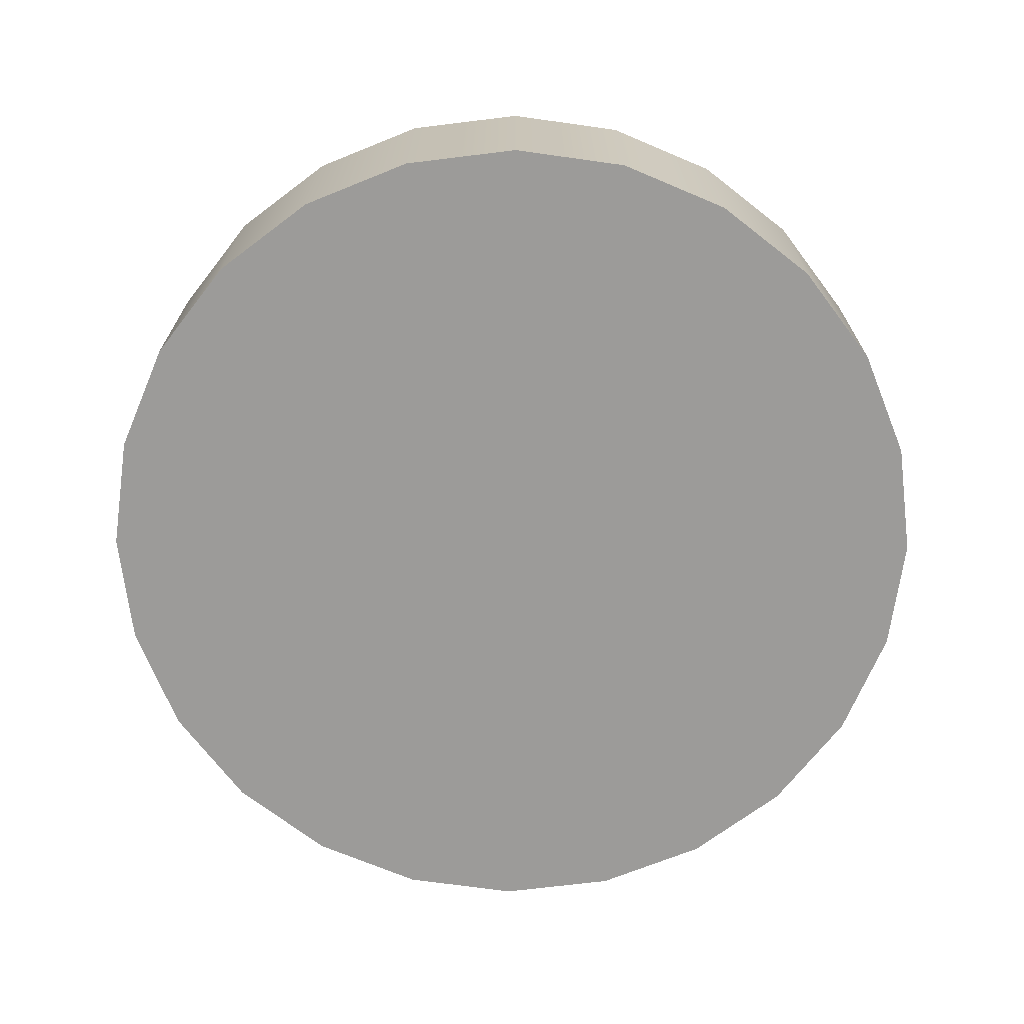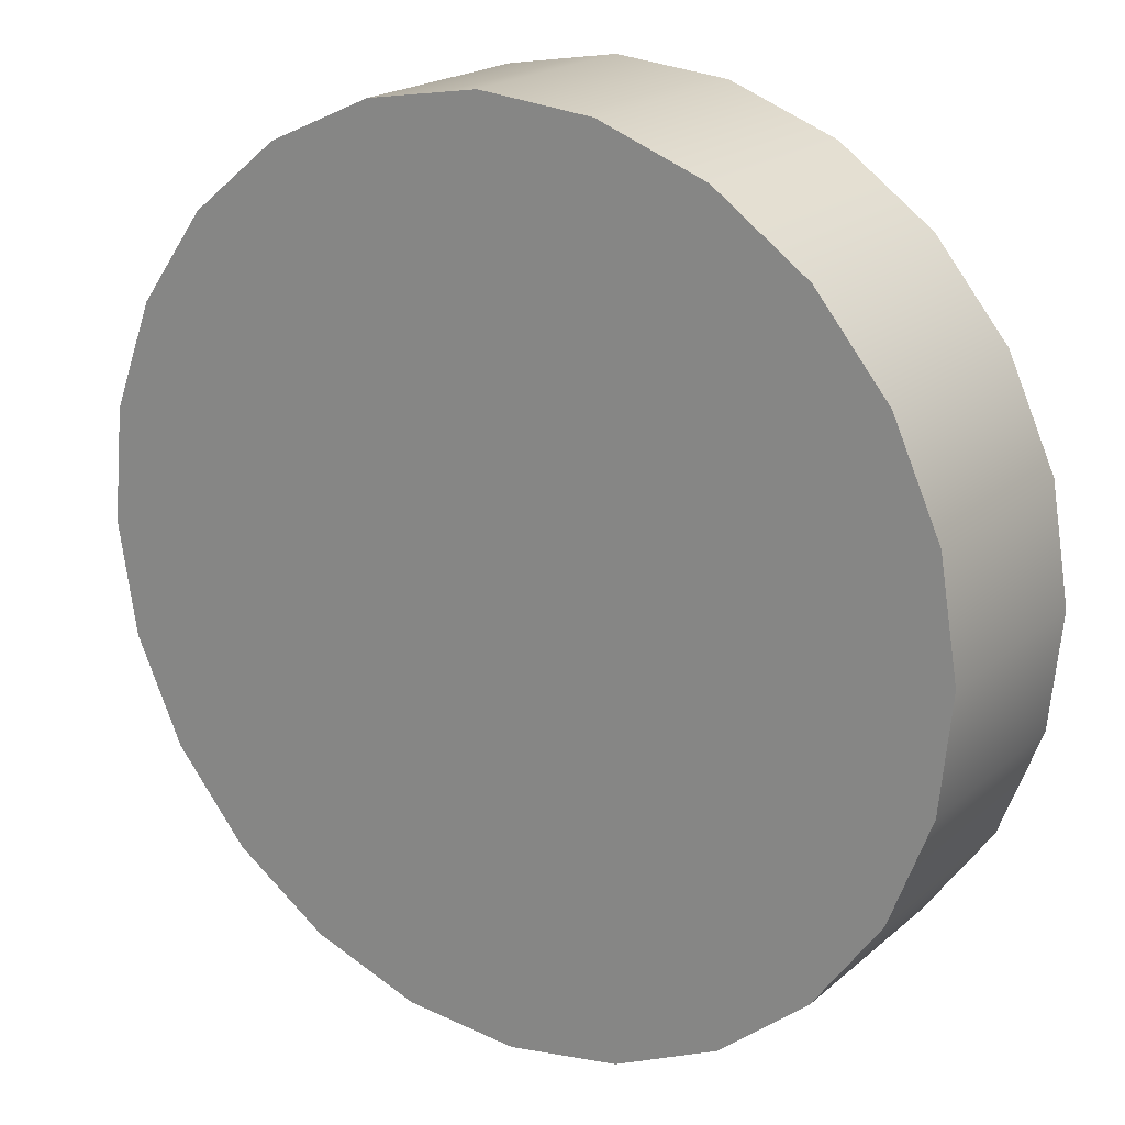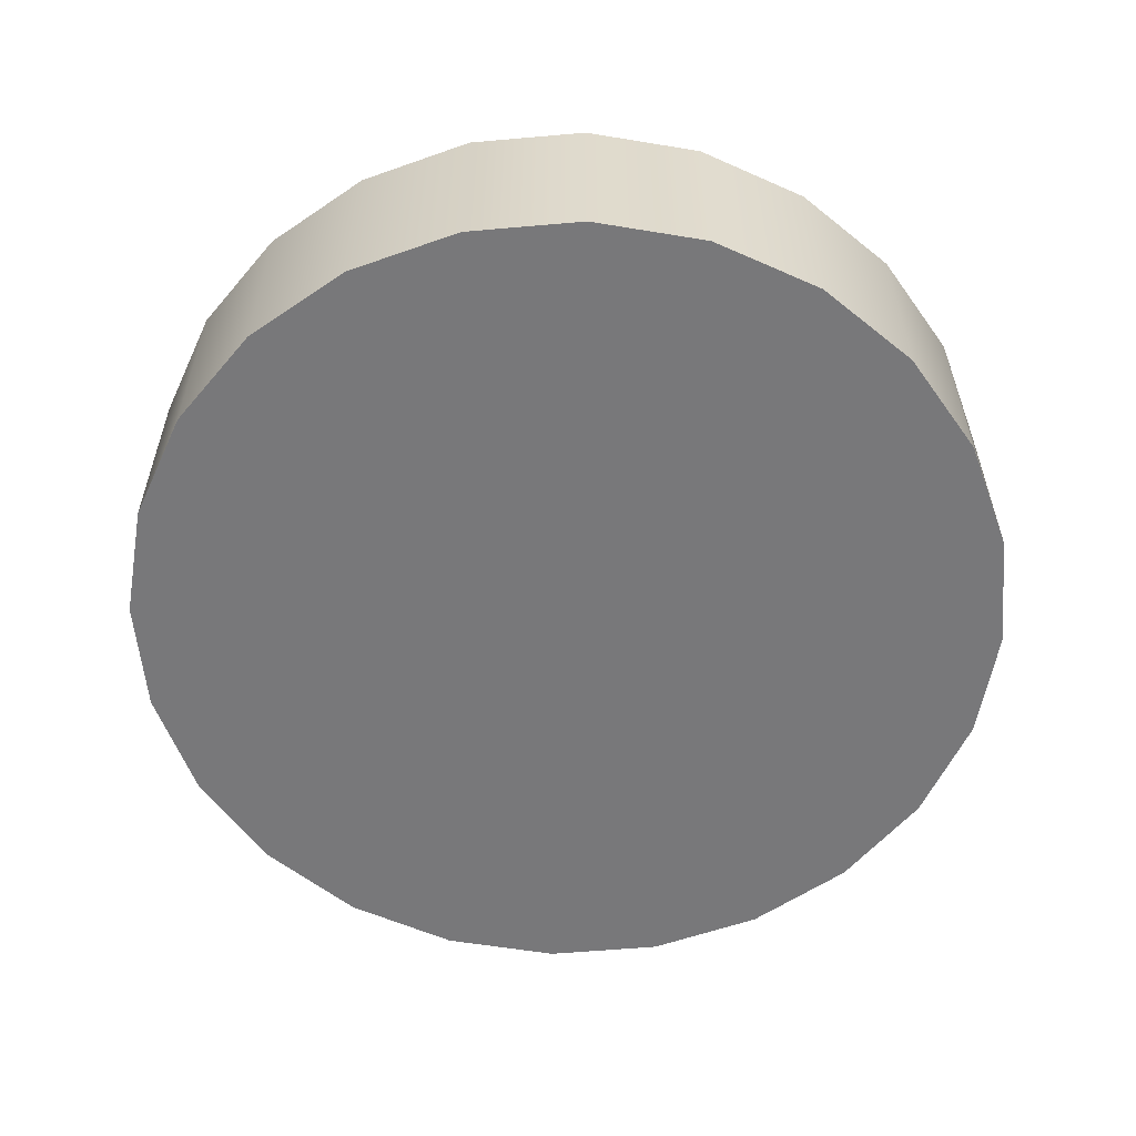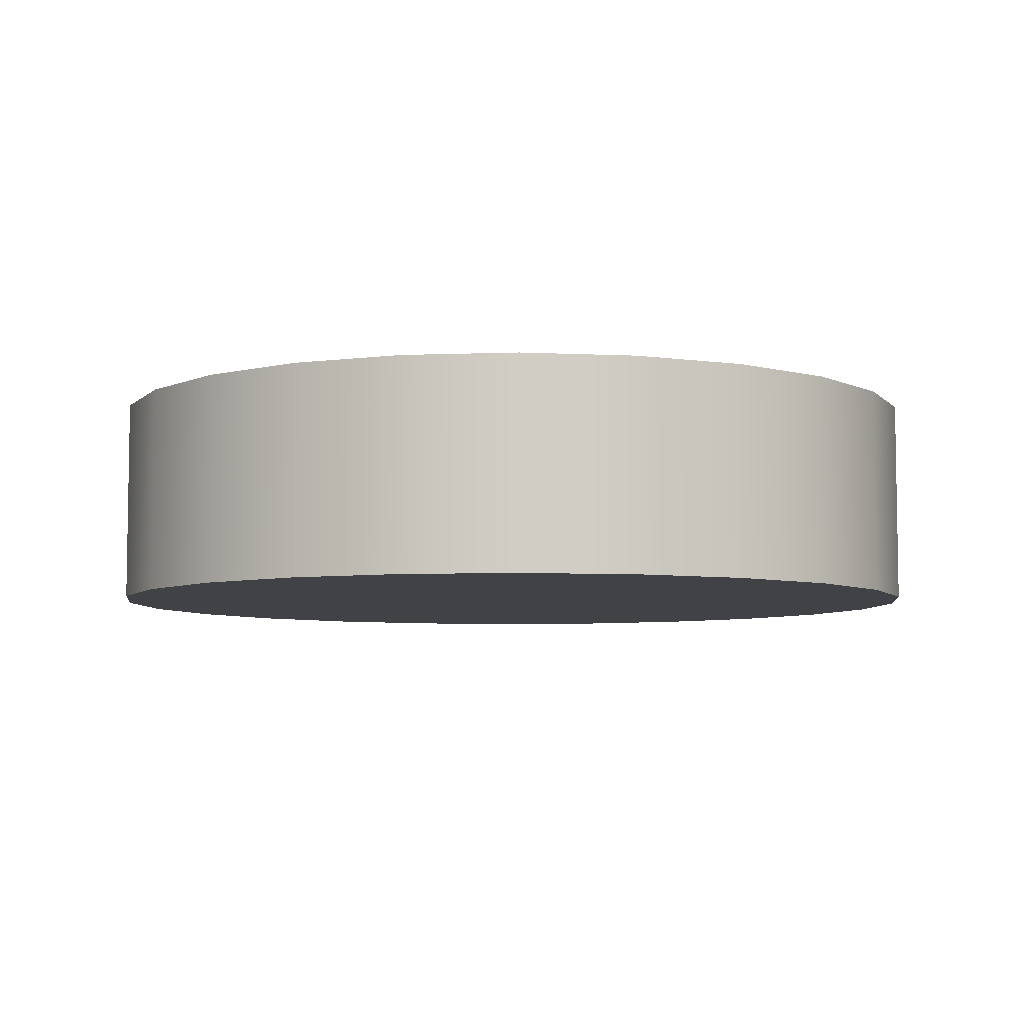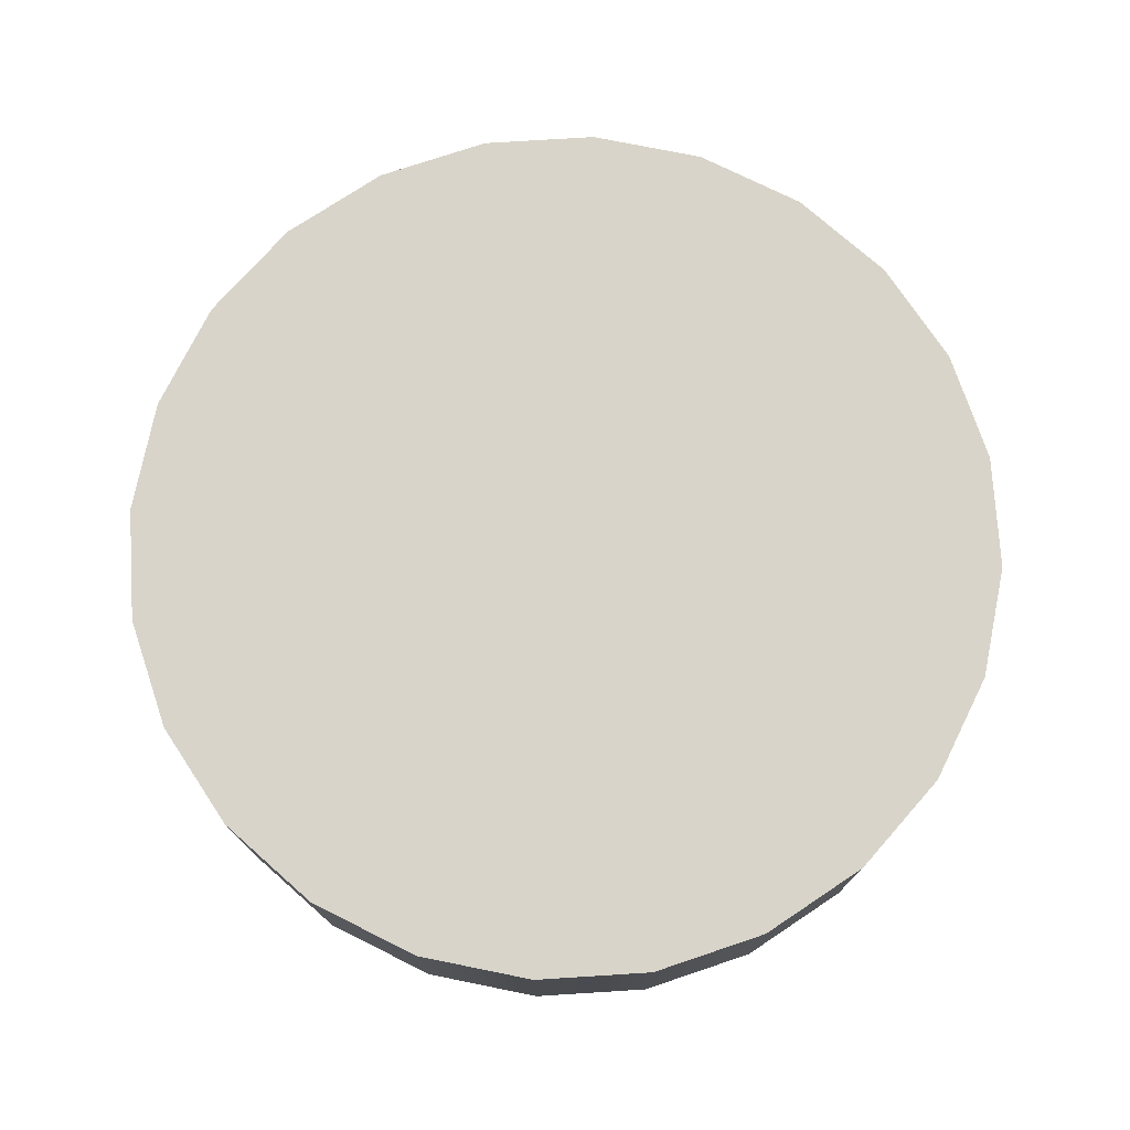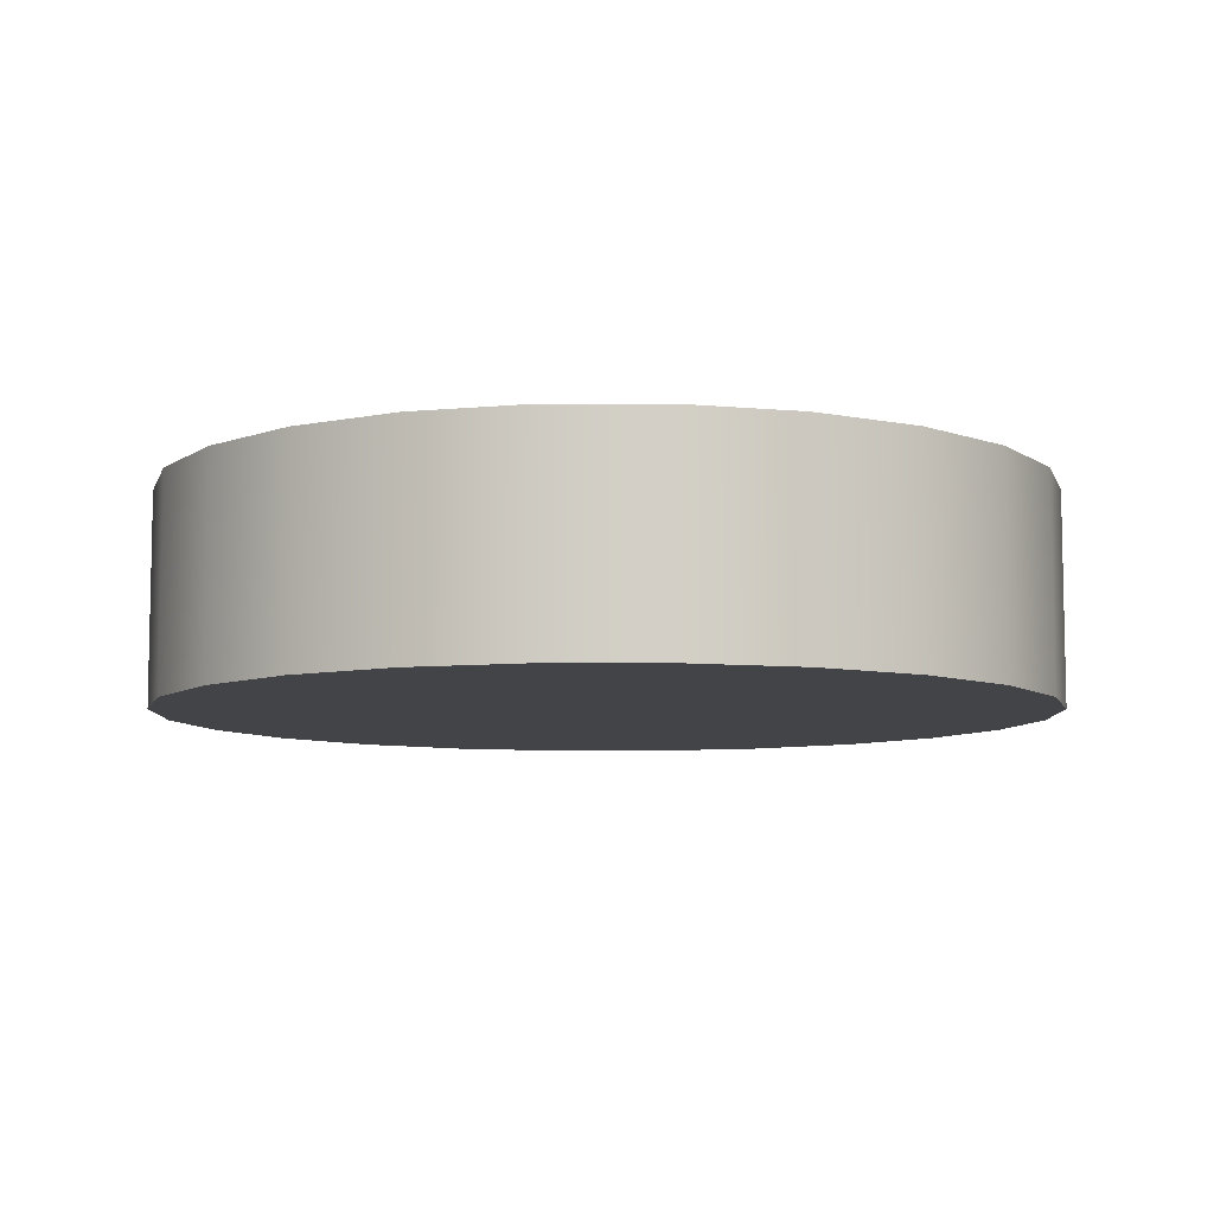
<metadata>
{"format":"obj","ext":"obj","renderer":"f3d","projection":"perspective","resolution":1024,"background":"white","views":[{"elev":-69.8,"azim":106.3,"up":"+Z"},{"elev":19.9,"azim":33.6,"up":"+Y"},{"elev":-57.5,"azim":-120.5,"up":"+Z"},{"elev":-6.2,"azim":-134.1,"up":"+Z"},{"elev":75.3,"azim":125.7,"up":"+Z"},{"elev":-7.9,"azim":129.4,"up":"+Z"}]}
</metadata>
<code>
v 0.09824 -0.337 0.07888
v -0.08219 -0.3426 0.07888
v 0.008396 -0.3516 0.07888
v -0.1673 -0.3104 0.07888
v 0.008396 -0.3516 -0.08875
v 0.09824 -0.337 -0.08875
v 0.1812 -0.2995 0.07888
v -0.08219 -0.3426 -0.08875
v 0.1812 -0.2995 -0.08875
v -0.2412 -0.2572 0.07888
v -0.1673 -0.3104 -0.08875
v 0.2517 -0.2419 -0.08875
v 0.2517 -0.2419 0.07888
v -0.2412 -0.2572 -0.08875
v -0.2989 -0.1868 0.07888
v 0.3048 -0.168 0.07888
v -0.2989 -0.1868 -0.08875
v 0.3048 -0.168 -0.08875
v -0.3363 -0.1038 0.07888
v -0.3363 -0.1038 -0.08875
v 0.337 -0.08283 0.07888
v 0.337 -0.08283 -0.08875
v -0.351 -0.01394 0.07888
v -0.351 -0.01394 -0.08875
v 0.3461 0.007748 0.07888
v 0.3461 0.007748 -0.08875
v -0.3419 0.07664 0.07888
v -0.3419 0.07664 -0.08875
v 0.3314 0.09759 0.07888
v 0.3314 0.09759 -0.08875
v -0.3097 0.1618 0.07888
v -0.3097 0.1618 -0.08875
v 0.294 0.1806 0.07888
v 0.294 0.1806 -0.08875
v -0.2566 0.2357 0.07888
v -0.2566 0.2357 -0.08875
v 0.2363 0.251 0.07888
v 0.2363 0.251 -0.08875
v -0.1861 0.2933 0.07888
v 0.1624 0.3042 -0.08875
v -0.1861 0.2933 -0.08875
v 0.1624 0.3042 0.07888
v -0.1031 0.3308 0.07888
v 0.07729 0.3364 -0.08875
v -0.1031 0.3308 -0.08875
v 0.07729 0.3364 0.07888
v -0.01329 0.3455 0.07888
v -0.01329 0.3455 -0.08875
v -0.002449 -0.003096 0.07888
v -0.002449 0.2942 0.07888
v 0.1224 -0.1426 0.07888
g mesh1_mesh1-geometry
f 1 2 3
f 2 1 4
f 3 2 1
f 4 1 2
f 2 5 3
f 3 5 2
f 3 6 1
f 1 6 3
f 4 1 7
f 7 1 4
f 4 8 2
f 2 8 4
f 5 2 8
f 8 2 5
f 6 3 5
f 5 3 6
f 9 1 6
f 6 1 9
f 1 9 7
f 7 9 1
f 4 7 10
f 10 7 4
f 8 4 11
f 11 4 8
f 8 6 5
f 5 6 8
f 6 11 9
f 9 11 6
f 12 7 9
f 9 7 12
f 10 7 13
f 13 7 10
f 10 11 4
f 4 11 10
f 6 8 11
f 11 8 6
f 9 11 14
f 14 11 9
f 7 12 13
f 13 12 7
f 9 14 12
f 12 14 9
f 10 13 15
f 15 13 10
f 11 10 14
f 14 10 11
f 12 16 13
f 13 16 12
f 12 14 17
f 17 14 12
f 15 13 16
f 16 13 15
f 17 10 15
f 15 10 17
f 10 17 14
f 14 17 10
f 16 12 18
f 18 12 16
f 12 17 18
f 18 17 12
f 15 16 19
f 19 16 15
f 15 20 17
f 17 20 15
f 18 21 16
f 16 21 18
f 18 17 20
f 20 17 18
f 19 16 21
f 21 16 19
f 20 15 19
f 19 15 20
f 21 18 22
f 22 18 21
f 18 20 22
f 22 20 18
f 19 21 23
f 23 21 19
f 19 24 20
f 20 24 19
f 22 25 21
f 21 25 22
f 22 20 24
f 24 20 22
f 23 21 25
f 25 21 23
f 24 19 23
f 23 19 24
f 25 22 26
f 26 22 25
f 22 24 26
f 26 24 22
f 23 25 27
f 27 25 23
f 23 28 24
f 24 28 23
f 26 29 25
f 25 29 26
f 26 24 28
f 28 24 26
f 27 25 29
f 29 25 27
f 28 23 27
f 27 23 28
f 29 26 30
f 30 26 29
f 26 28 30
f 30 28 26
f 27 29 31
f 31 29 27
f 27 32 28
f 28 32 27
f 30 33 29
f 29 33 30
f 30 28 32
f 32 28 30
f 31 29 33
f 33 29 31
f 32 27 31
f 31 27 32
f 33 30 34
f 34 30 33
f 30 32 34
f 34 32 30
f 31 33 35
f 35 33 31
f 31 36 32
f 32 36 31
f 34 37 33
f 33 37 34
f 34 32 36
f 36 32 34
f 35 33 37
f 37 33 35
f 36 31 35
f 35 31 36
f 37 34 38
f 38 34 37
f 34 36 38
f 38 36 34
f 35 37 39
f 39 37 35
f 39 36 35
f 35 36 39
f 40 37 38
f 38 37 40
f 38 36 41
f 41 36 38
f 39 37 42
f 42 37 39
f 36 39 41
f 41 39 36
f 37 40 42
f 42 40 37
f 38 41 40
f 40 41 38
f 39 42 43
f 43 42 39
f 43 41 39
f 39 41 43
f 44 42 40
f 40 42 44
f 40 41 45
f 45 41 40
f 43 42 46
f 46 42 43
f 41 43 45
f 45 43 41
f 42 44 46
f 46 44 42
f 40 45 44
f 44 45 40
f 43 46 47
f 47 46 43
f 47 45 43
f 43 45 47
f 48 46 44
f 44 46 48
f 44 45 48
f 48 45 44
f 46 48 47
f 47 48 46
f 45 47 48
f 48 47 45
g mesh2_mesh2-geometry
l 7 13
l 1 7
l 13 16
l 3 1
l 16 21
l 2 3
l 21 25
l 4 2
l 25 29
l 10 4
l 29 33
l 15 10
l 33 37
l 19 15
l 37 42
l 23 19
l 42 46
l 27 23
l 46 47
l 31 27
l 47 43
l 35 31
l 43 39
l 39 35
g mesh3_mesh3-geometry
l 49 50
l 49 51
g mesh4_mesh4-geometry
l 9 12
l 6 9
l 12 18
l 5 6
l 18 22
l 8 5
l 22 26
l 11 8
l 26 30
l 14 11
l 30 34
l 17 14
l 34 38
l 20 17
l 38 40
l 24 20
l 40 44
l 28 24
l 44 48
l 32 28
l 48 45
l 36 32
l 45 41
l 41 36

</code>
